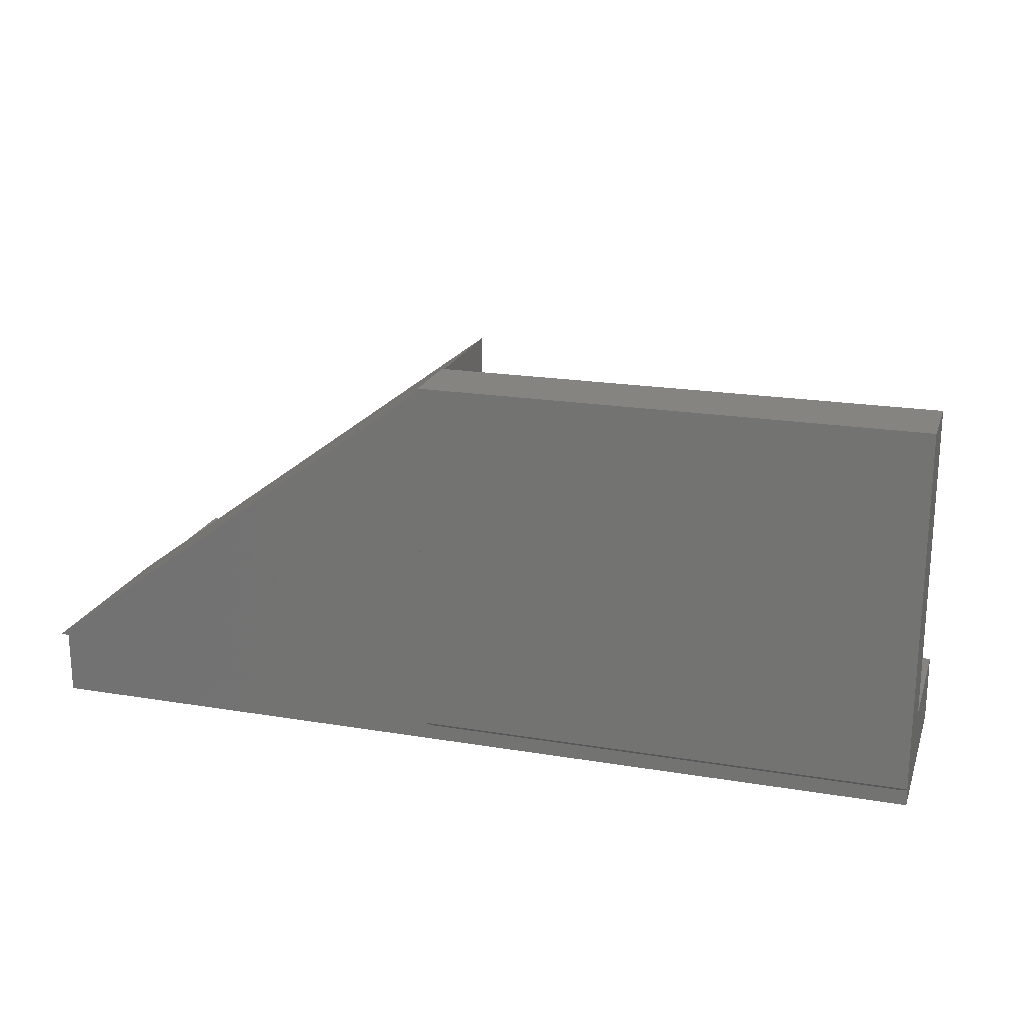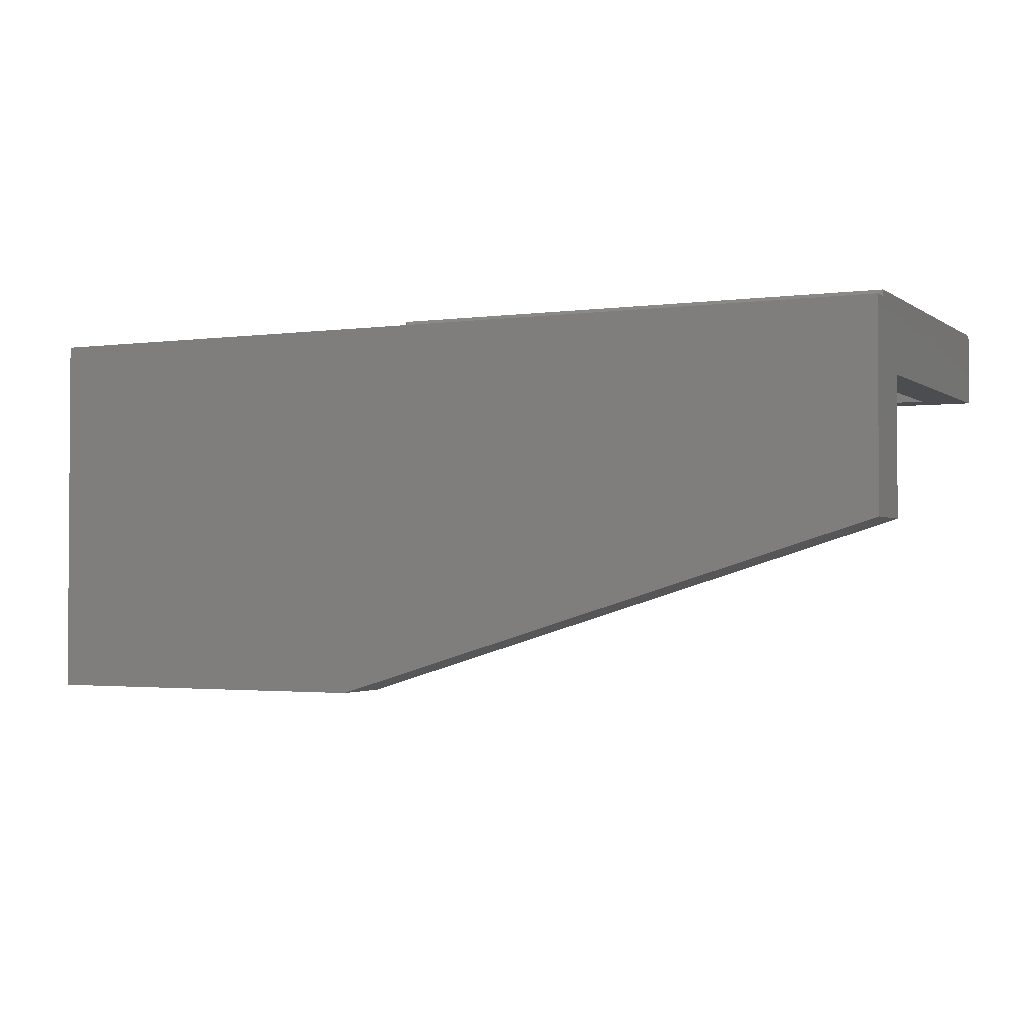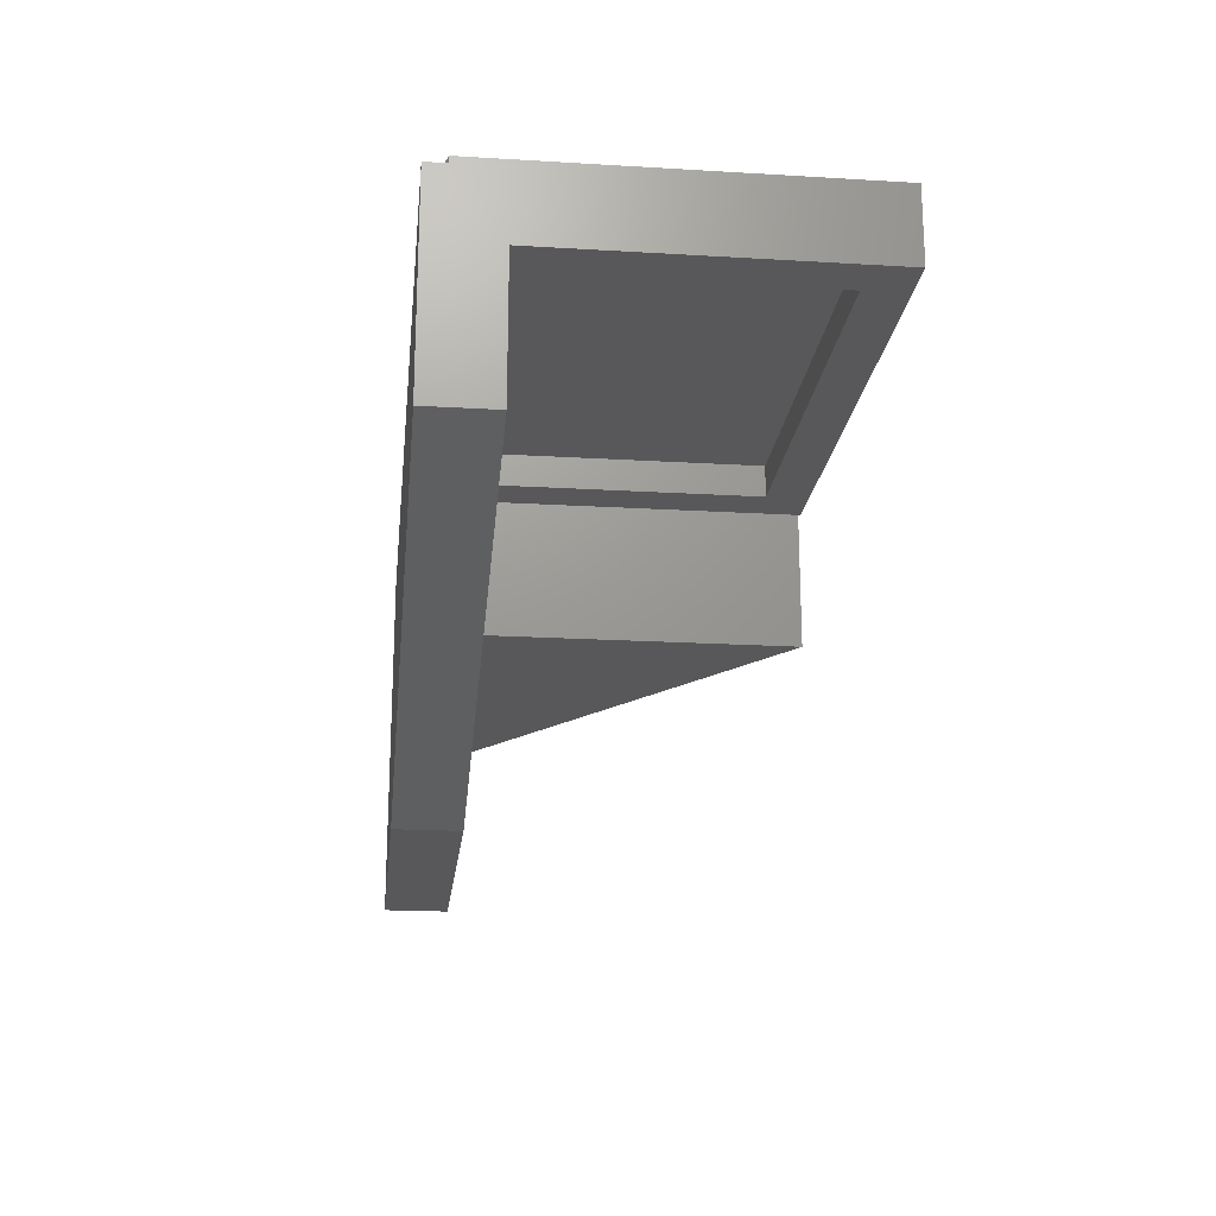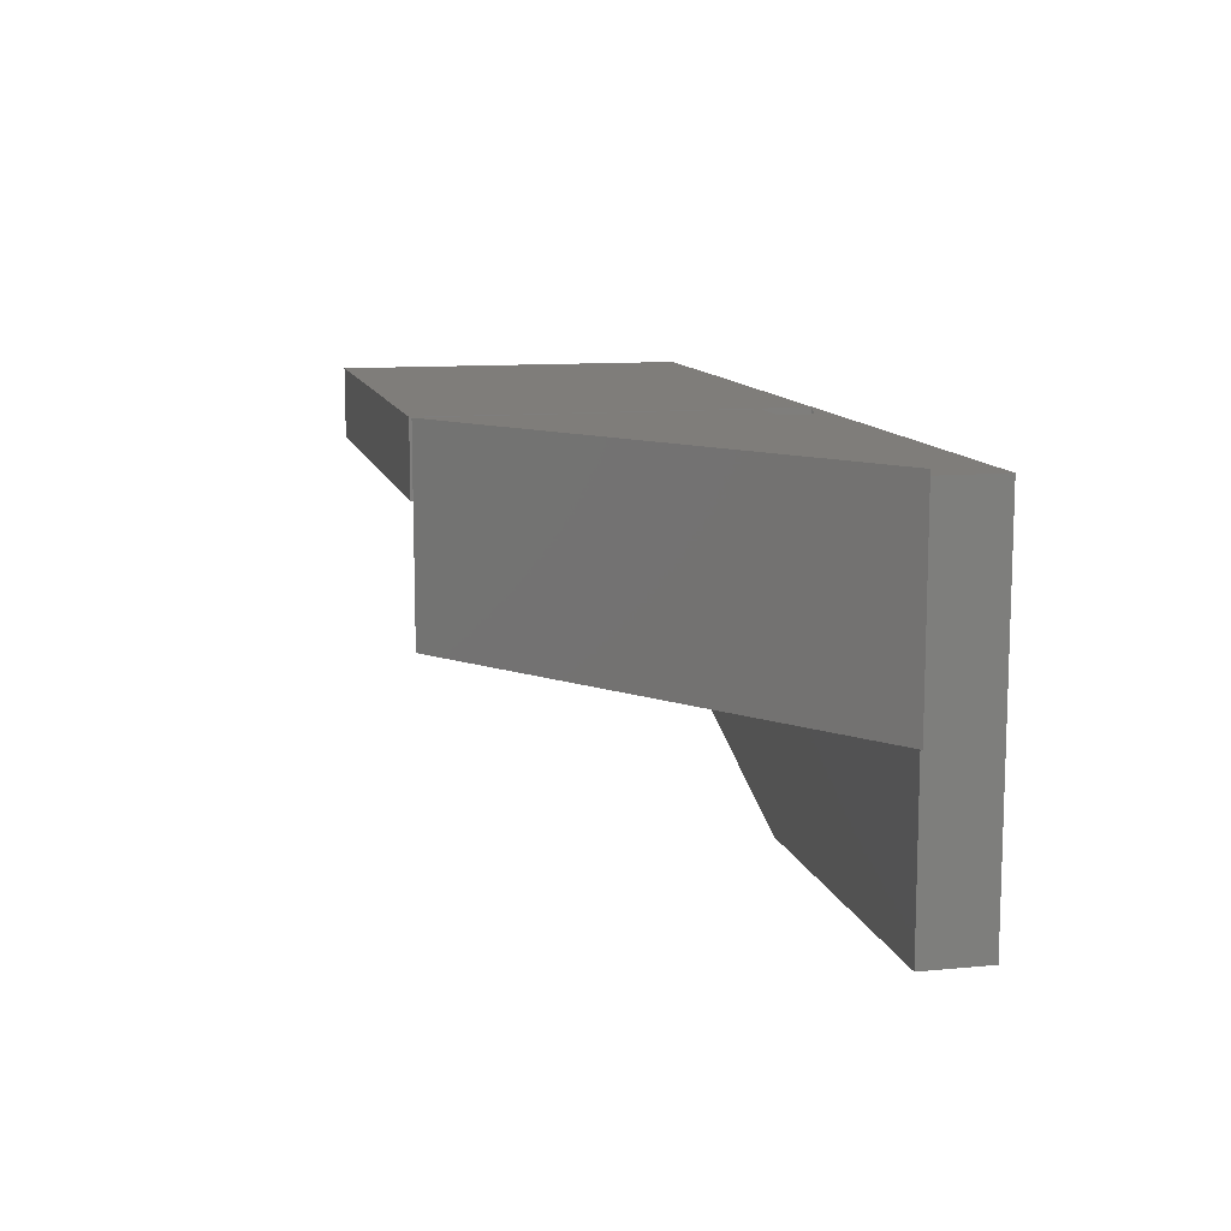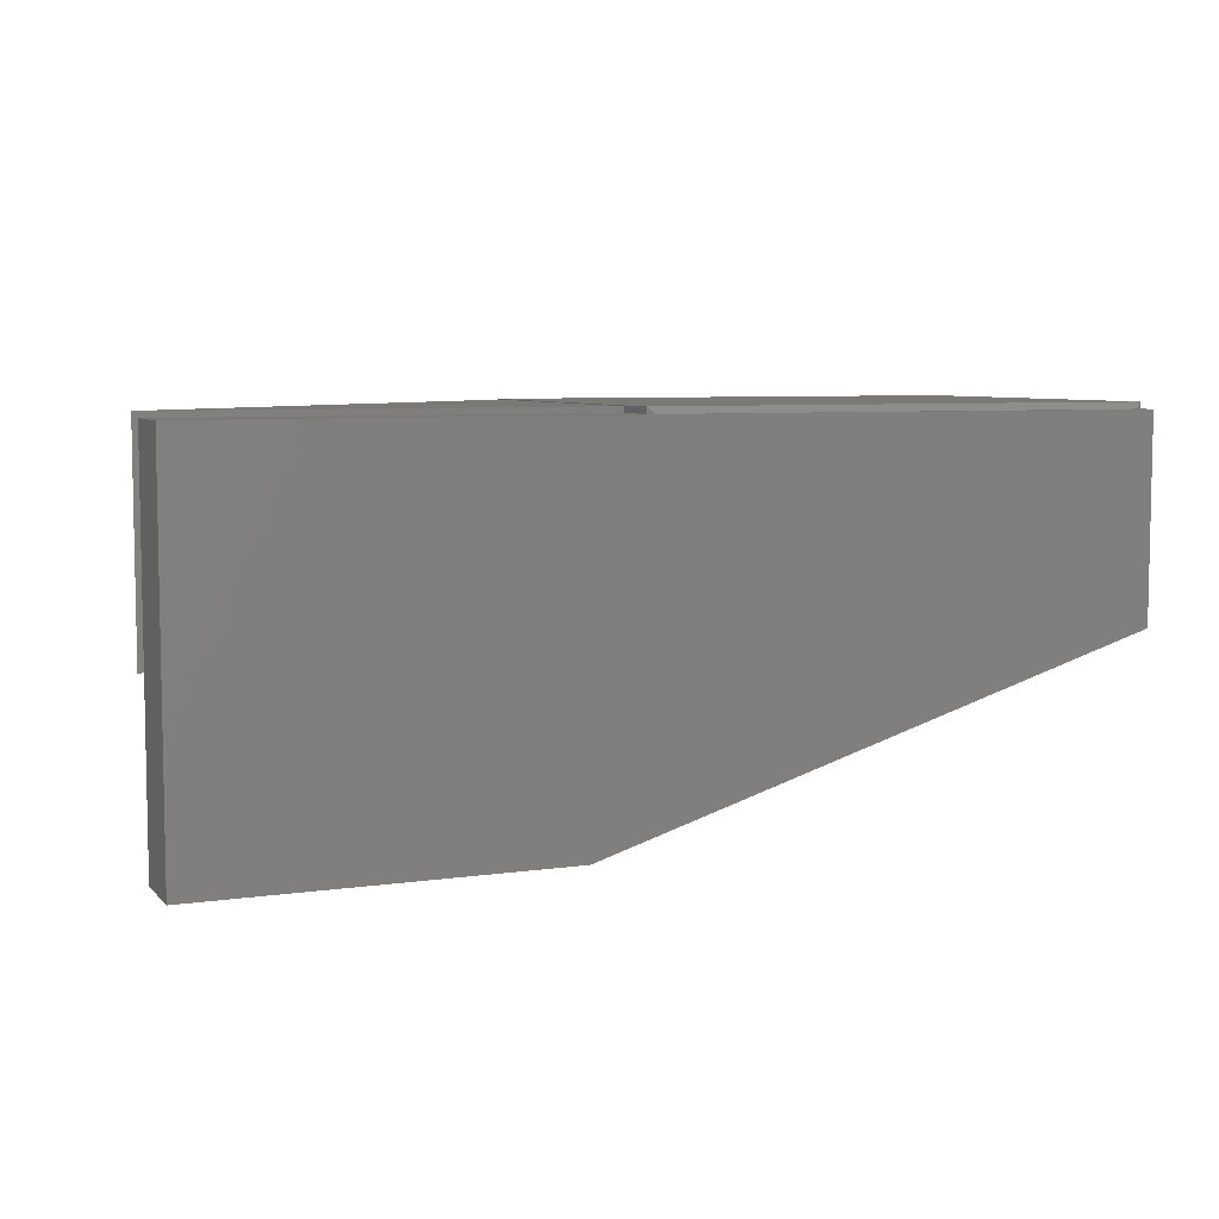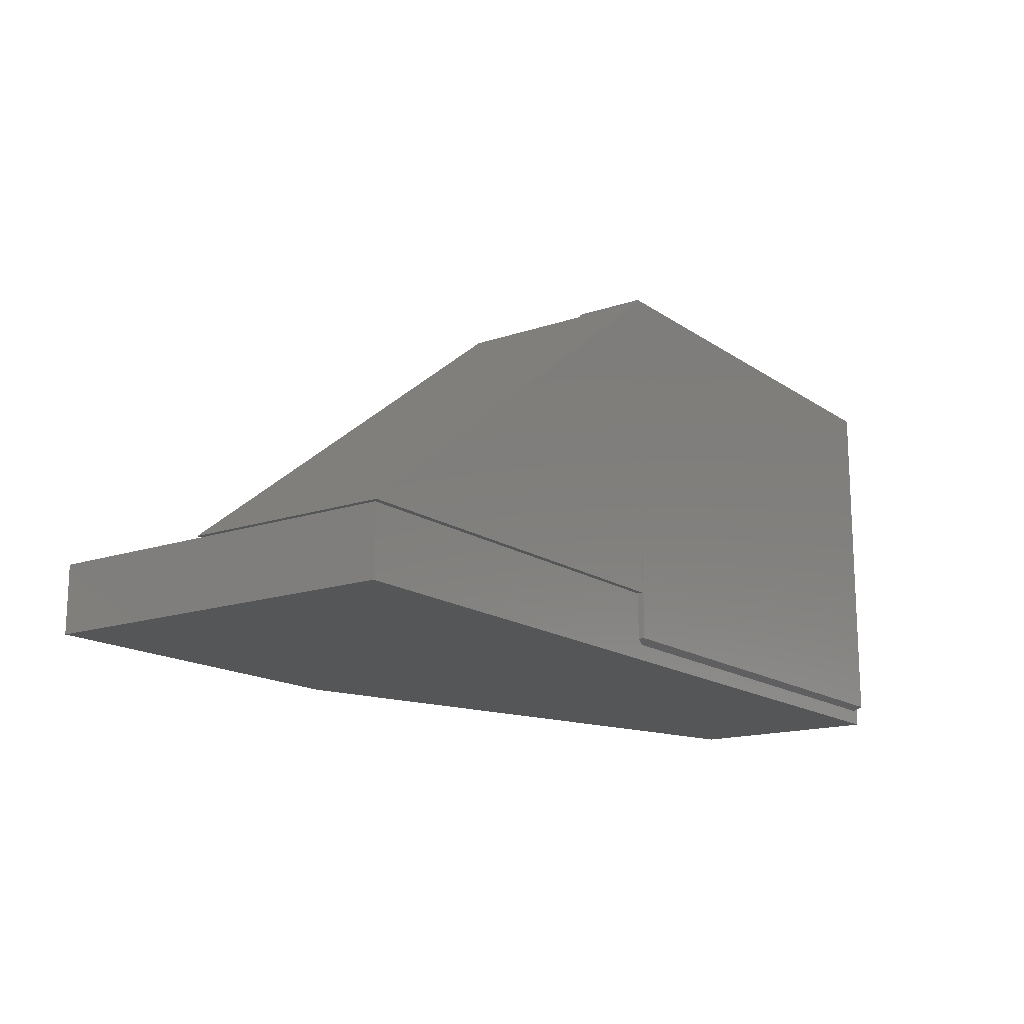
<metadata>
{"format":"stl","ext":"stl","renderer":"f3d","projection":"perspective","resolution":1024,"background":"white","views":[{"elev":20.3,"azim":-163.2,"up":"+Z"},{"elev":-2.1,"azim":-154.3,"up":"+Y"},{"elev":-19.9,"azim":-96.3,"up":"+Y"},{"elev":11.2,"azim":76.9,"up":"+Y"},{"elev":6.5,"azim":157.1,"up":"+Y"},{"elev":-15.7,"azim":125.6,"up":"+Z"}]}
</metadata>
<code>
# stl→obj: 40 verts, 76 faces
v 0.625 -2.124e-33 0.1016
v 0.625 0.3039 0.1016
v 0.6328 -2.151e-33 0.1016
v 0.6328 0.3125 0.1016
v 0 0.3125 0.1016
v 0 0.3039 0.1016
v -1.11e-16 0.2031 0.5745
v 0 0.2031 0.1016
v 1.4e-16 2.625e-17 0.5745
v 0 0 0.1016
v 0 0.3039 0.03125
v 0 0.3137 0.03125
v 0 0.3137 0.5781
v 0 0.2031 0.5781
v 1.4e-16 0.3125 0.5745
v -0.75 0.2031 0.1016
v -0.75 2.776e-17 0.1016
v 0.08947 -0.2605 0.1016
v 0.625 -0.2605 0.1016
v -0.7403 0.3039 0.02349
v -0.75 0.3039 0
v -0.75 0.3039 0.03125
v 0.625 0.3039 0
v -0.009704 0.3039 0.02349
v 0.625 -0.2605 0
v -0.0625 0.2031 0.5156
v -0.0625 0.2031 0.1113
v -0.6875 0.2031 0.1113
v -0.75 0.2031 0.5781
v -0.6875 0.2031 0.5156
v 0.08947 -0.2605 0
v -0.75 2.776e-17 0
v -0.75 0.3137 0.03125
v -0.75 0.3137 0.5781
v -0.6875 0.2153 0.1016
v -0.0625 0.2153 0.1016
v -0.6875 0.2512 0.1016
v -0.0625 0.2512 0.1016
v -0.6875 0.2512 0.5156
v -0.0625 0.2512 0.5156
f 1 2 3
f 2 4 3
f 4 2 5
f 2 6 5
f 7 8 9
f 9 8 10
f 11 5 6
f 11 12 5
f 13 14 7
f 13 7 15
f 13 15 5
f 13 5 12
f 8 16 10
f 10 16 17
f 10 17 18
f 18 19 10
f 10 19 1
f 20 21 22
f 21 20 23
f 23 20 24
f 23 24 11
f 6 2 11
f 11 2 23
f 23 2 25
f 25 2 1
f 25 1 19
f 8 7 26
f 8 26 27
f 8 27 28
f 8 28 16
f 16 28 29
f 29 28 30
f 29 30 14
f 14 30 26
f 14 26 7
f 15 4 5
f 1 9 10
f 1 3 9
f 15 7 4
f 4 7 9
f 4 9 3
f 31 32 25
f 25 32 21
f 25 21 23
f 33 22 17
f 33 17 16
f 33 16 29
f 33 29 34
f 22 21 17
f 17 21 32
f 17 32 18
f 18 32 31
f 35 36 37
f 37 36 38
f 24 12 11
f 22 33 20
f 12 24 33
f 33 24 20
f 35 37 28
f 28 37 39
f 28 39 30
f 28 27 35
f 35 27 36
f 40 39 38
f 38 39 37
f 36 27 38
f 38 27 26
f 38 26 40
f 18 31 19
f 19 31 25
f 39 40 30
f 30 40 26
f 13 12 34
f 34 12 33
f 29 14 34
f 34 14 13

</code>
